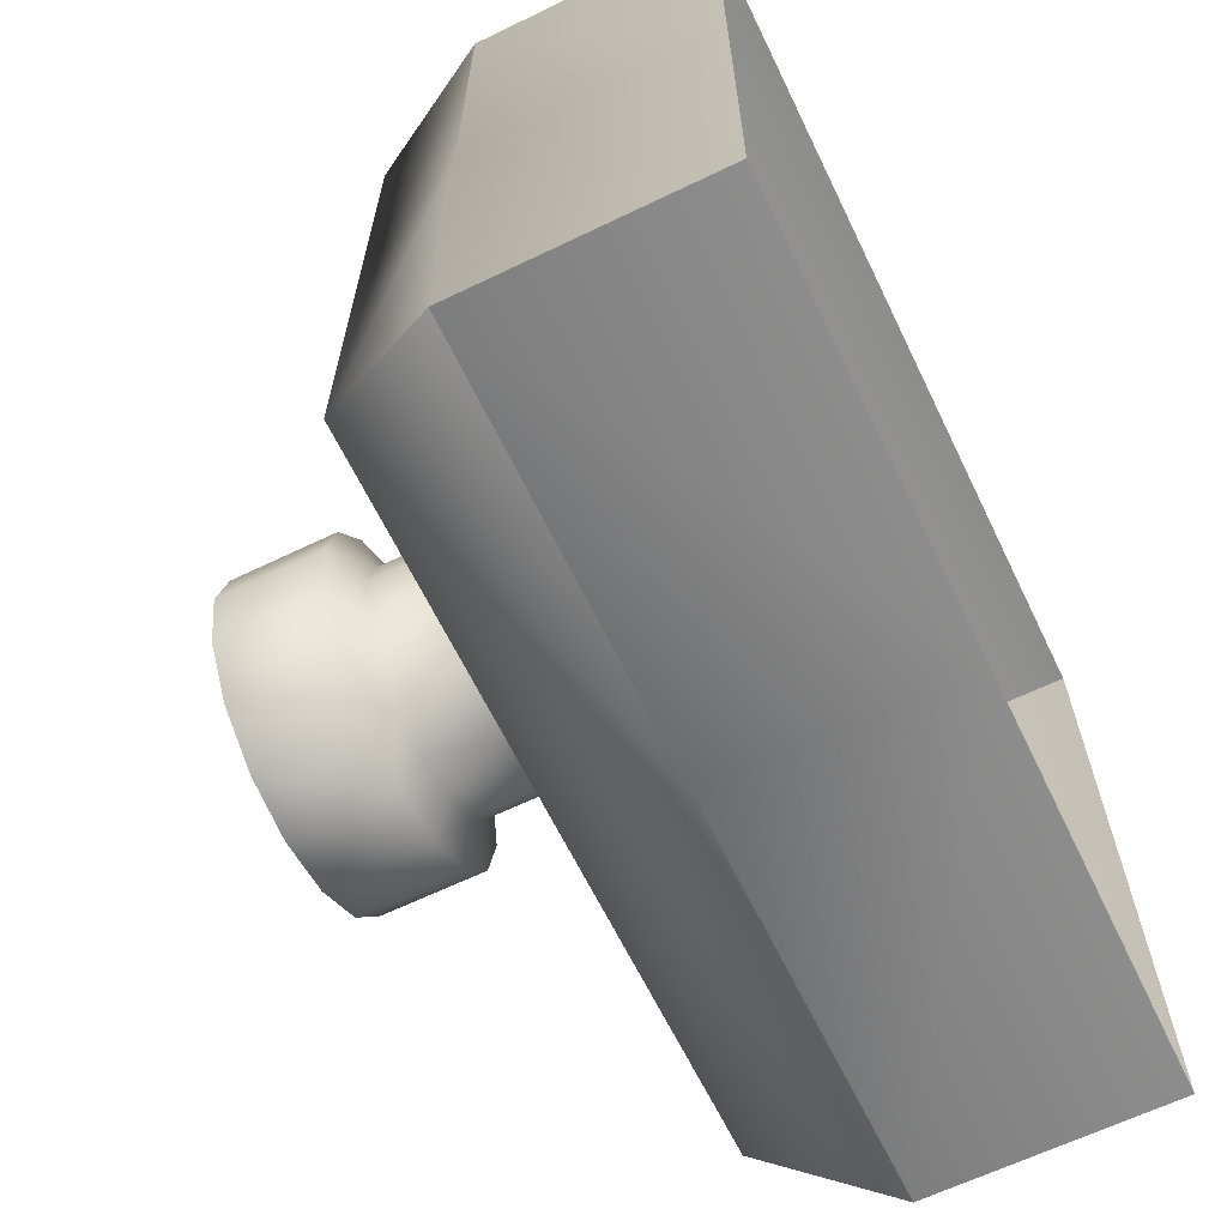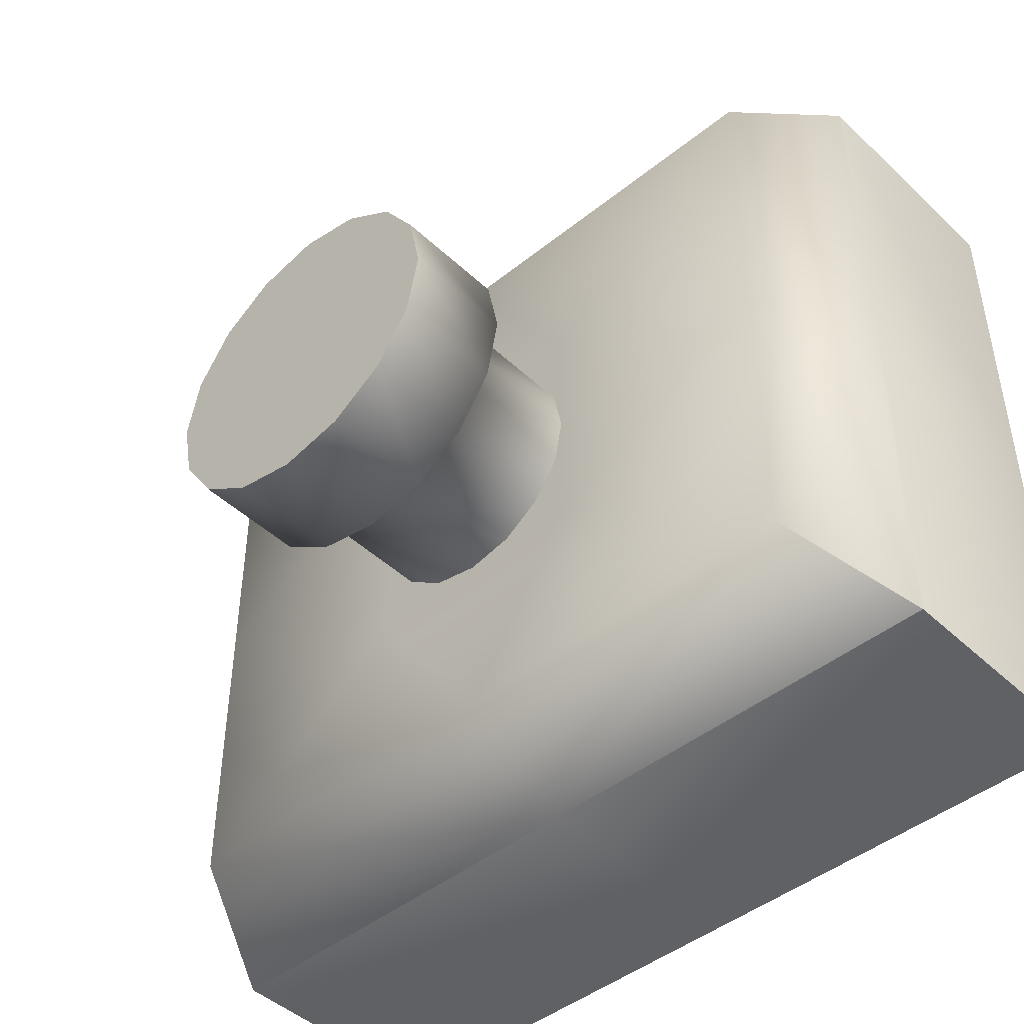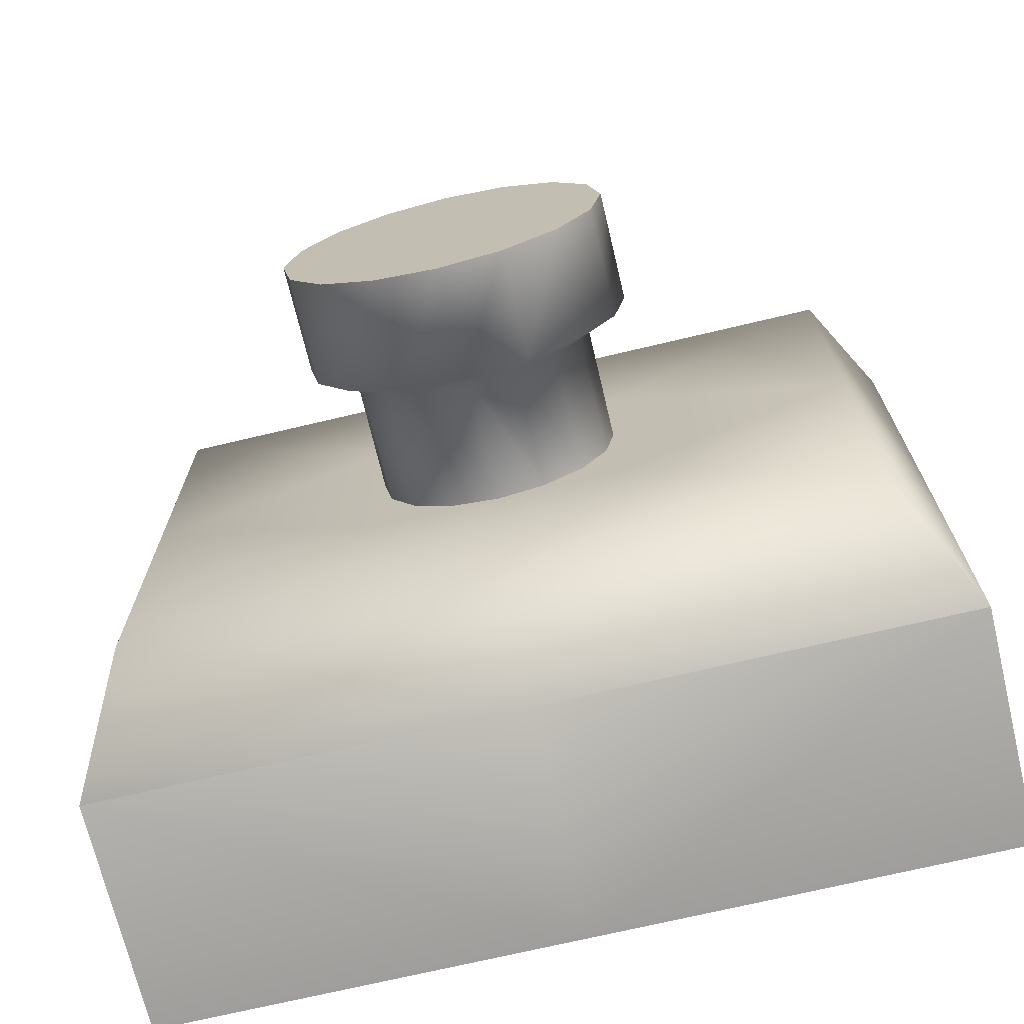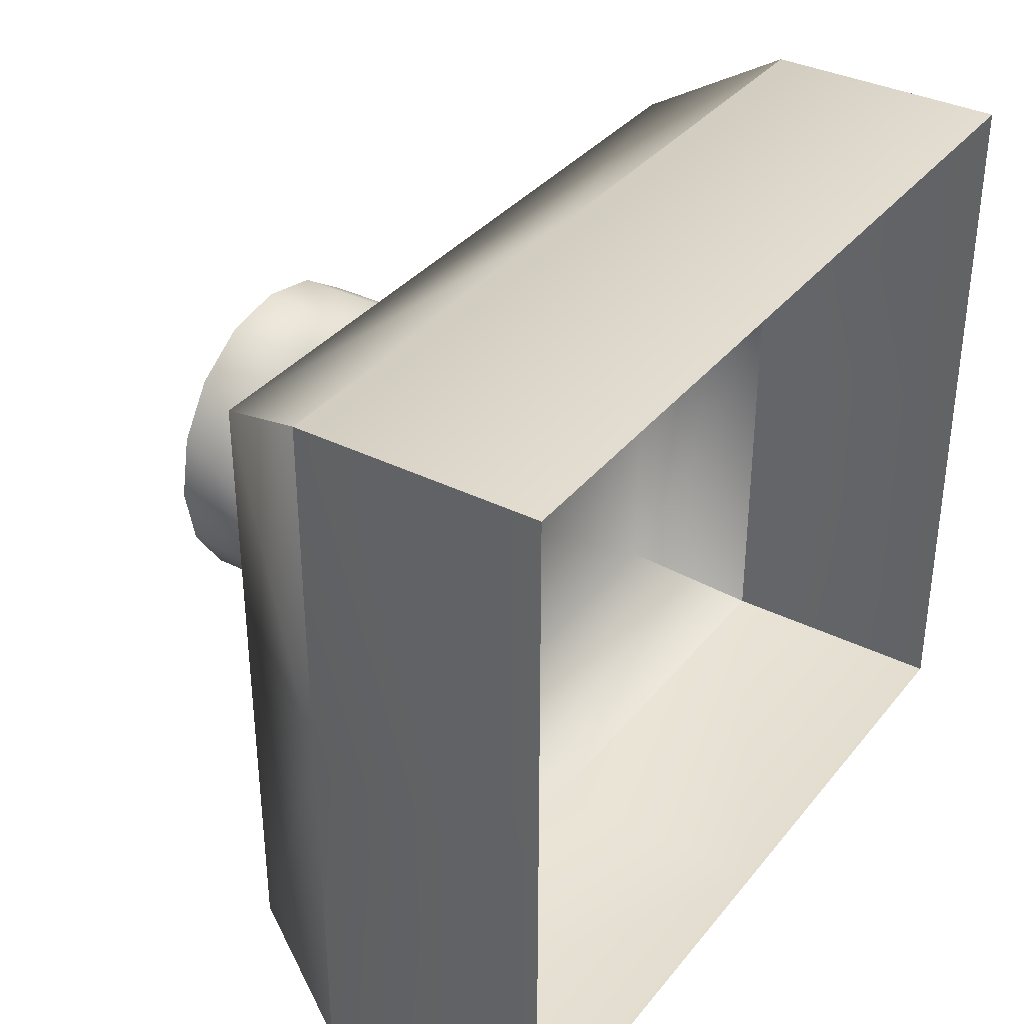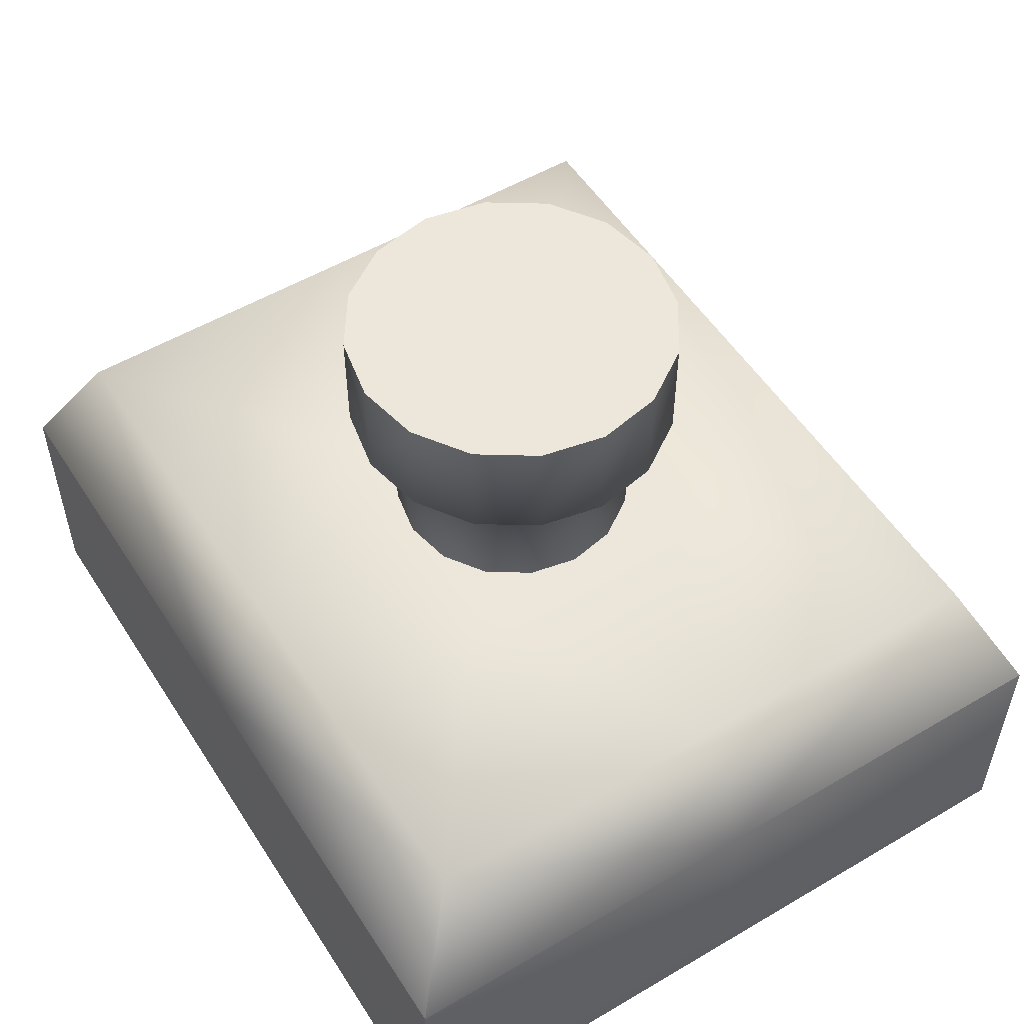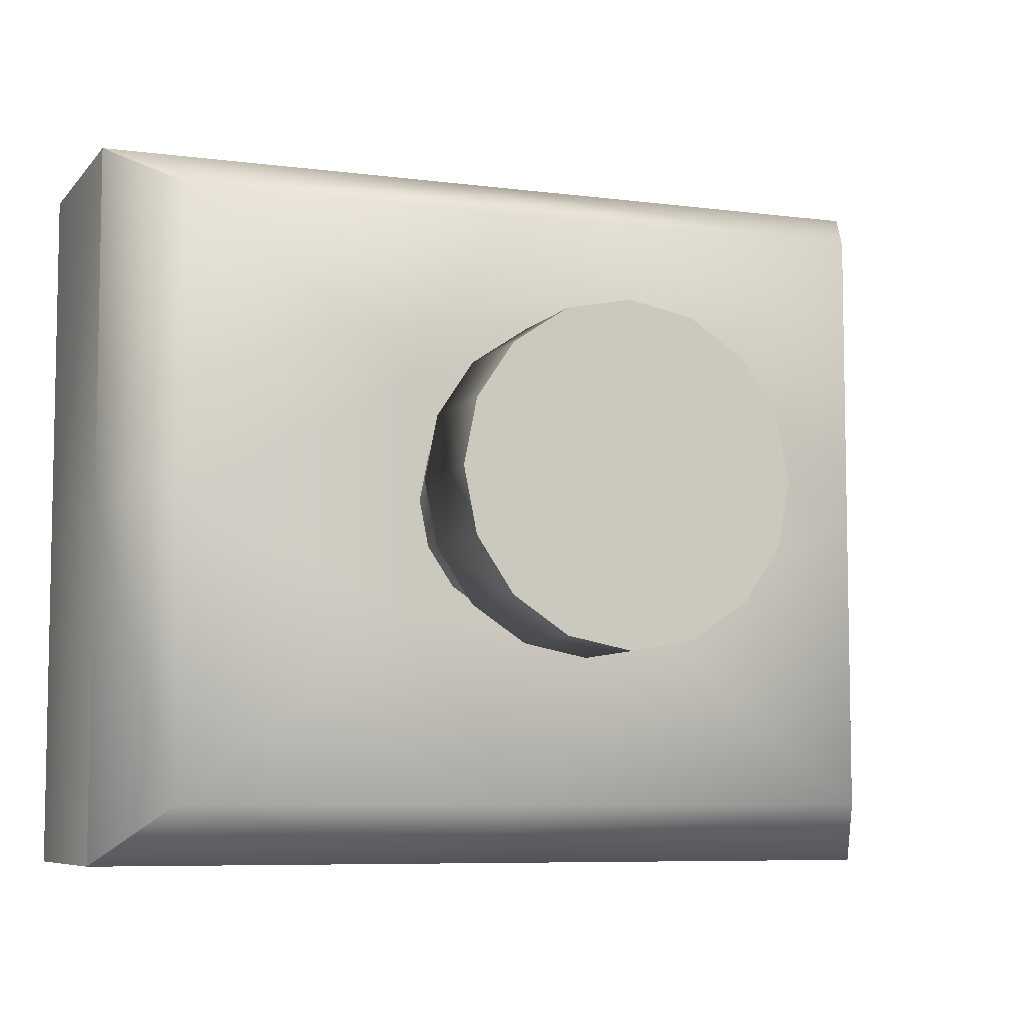
<metadata>
{"format":"obj","ext":"obj","renderer":"f3d","projection":"perspective","resolution":1024,"background":"white","views":[{"elev":-64.4,"azim":-64.1,"up":"+Z"},{"elev":-45.3,"azim":-137.1,"up":"+Z"},{"elev":-70.9,"azim":-166.6,"up":"+Z"},{"elev":35.5,"azim":-56.7,"up":"+Z"},{"elev":53.6,"azim":57.9,"up":"+Y"},{"elev":-7.1,"azim":159.0,"up":"+Z"}]}
</metadata>
<code>
v 0 3 -1
v 0 4 -1
v 0.3827 3 -0.9239
v 0.3827 4 -0.9239
v 0.7071 3 -0.7071
v 0.7071 4 -0.7071
v 0.9239 3 -0.3827
v 0.9239 4 -0.3827
v 1 3 0
v 1 4 0
v 0.9239 3 0.3827
v 0.9239 4 0.3827
v 0.7071 3 0.7071
v 0.7071 4 0.7071
v 0.3827 3 0.9239
v 0.3827 4 0.9239
v 0 4 1
v -0.3827 3 0.9239
v -0.3827 4 0.9239
v -0.7071 3 0.7071
v -0.7071 4 0.7071
v -0.9239 3 0.3827
v -0.9239 4 0.3827
v -1 3 -0
v -1 4 -0
v -0.9239 3 -0.3827
v -0.9239 4 -0.3827
v -0.7071 3 -0.7071
v -0.7071 4 -0.7071
v -0.3827 3 -0.9239
v -0.3827 4 -0.9239
v -1 3 -1
v 1 3 1
v -1 3 1
v 1 3 -1
v 0 3 1
v 0 3 2.5
v 0 3 -2.5
v -3 3 0
v -3 3 2.5
v -3 3 -2.5
v 3 3 0
v 3 3 2.5
v 3 3 -2.5
v 0 2 3
v 0 2 -3
v -3.5 2 0
v -3.5 2 3
v -3.5 2 -3
v 3.5 2 0
v 3.5 2 3
v 3.5 2 -3
v -0 4.15 -1.35
v 0.5166 4.15 -1.247
v 0.9546 4.15 -0.9546
v 1.247 4.15 -0.5166
v 1.35 4.15 0
v 1.247 4.15 0.5166
v 0.9546 4.15 0.9546
v 0.5166 4.15 1.247
v 0 4.15 1.35
v -0.5166 4.15 1.247
v -0.9546 4.15 0.9546
v -1.247 4.15 0.5166
v -1.35 4.15 -0
v -1.247 4.15 -0.5166
v -0.9546 4.15 -0.9546
v -0.5166 4.15 -1.247
v 0 5.05 -1.35
v 0.5166 5.05 -1.247
v 0.9546 5.05 -0.9546
v 1.247 5.05 -0.5166
v 1.35 5.05 0
v 1.247 5.05 0.5166
v 0.9546 5.05 0.9546
v 0.5166 5.05 1.247
v 0 5.05 1.35
v -0.5166 5.05 1.247
v -0.9546 5.05 0.9546
v -1.247 5.05 0.5166
v -1.35 5.05 -0
v -1.247 5.05 -0.5166
v -0.9546 5.05 -0.9546
v -0.5166 5.05 -1.247
v 0 0 3
v 0 0 -3
v -3.5 0 0
v -3.5 0 3
v -3.5 0 -3
v 3.5 0 0
v 3.5 0 3
v 3.5 0 -3
o skin
g skin
f 1 2 4
f 3 4 6
f 5 6 8
f 7 8 10
f 9 10 12
f 11 12 14
f 13 14 16
f 32 28 30
f 34 22 24
f 18 19 21
f 20 21 23
f 22 23 25
f 24 25 27
f 26 27 29
f 27 25 65
f 30 31 2
f 28 29 31
f 34 20 22
f 33 9 11
f 33 11 13
f 33 13 15
f 34 18 20
f 34 36 18
f 15 16 17
f 36 17 19
f 30 1 32
f 33 15 36
f 32 26 28
f 32 24 26
f 35 1 3
f 35 3 5
f 35 5 7
f 35 7 9
f 18 36 19
f 36 15 17
f 30 28 31
f 24 22 25
f 37 43 33
f 28 26 29
f 26 24 27
f 17 61 62
f 1 30 2
f 42 50 44
f 40 39 47
f 32 38 41
f 37 45 43
f 32 1 38
f 35 38 1
f 9 7 10
f 24 39 34
f 7 5 8
f 32 39 24
f 39 41 47
f 44 46 38
f 35 44 38
f 43 50 42
f 5 3 6
f 53 68 84
f 4 2 53
f 23 21 63
f 19 17 62
f 16 14 59
f 12 10 57
f 8 6 55
f 2 31 53
f 29 27 66
f 25 23 65
f 21 19 62
f 17 16 60
f 14 12 58
f 10 8 57
f 6 4 54
f 31 29 67
f 70 69 71
f 63 62 78
f 57 56 72
f 64 63 79
f 58 57 73
f 65 64 80
f 59 58 74
f 66 65 81
f 60 59 75
f 54 53 69
f 67 66 82
f 61 60 76
f 55 54 70
f 68 67 83
f 62 61 77
f 56 55 71
f 66 27 65
f 22 20 23
f 37 34 40
f 20 18 21
f 15 13 16
f 13 11 14
f 51 90 50
f 50 92 52
f 11 9 12
f 37 40 45
f 48 47 87
f 47 49 89
f 52 86 46
f 45 91 51
f 45 48 88
f 49 46 86
f 33 42 9
f 9 42 35
f 41 38 46
f 3 1 4
f 36 37 33
f 36 34 37
f 71 83 73
f 31 68 53
f 33 43 42
f 44 50 52
f 48 40 47
f 39 32 41
f 43 45 51
f 41 49 47
f 52 46 44
f 42 44 35
f 51 50 43
f 69 53 84
f 54 4 53
f 64 23 63
f 60 16 59
f 58 12 57
f 56 8 55
f 23 64 65
f 67 29 66
f 8 56 57
f 63 21 62
f 61 17 60
f 59 14 58
f 73 72 71
f 55 6 54
f 68 31 67
f 79 81 80
f 73 83 81
f 83 82 81
f 79 78 81
f 73 75 74
f 73 76 75
f 77 76 78
f 73 81 78
f 76 73 78
f 71 69 83
f 69 84 83
f 79 63 78
f 73 57 72
f 80 64 79
f 74 58 73
f 81 65 80
f 75 59 74
f 82 66 81
f 76 60 75
f 70 54 69
f 83 67 82
f 77 61 76
f 71 55 70
f 84 68 83
f 78 62 77
f 72 56 71
f 34 39 40
f 91 90 51
f 90 92 50
f 40 48 45
f 88 48 87
f 87 47 89
f 92 86 52
f 85 91 45
f 85 45 88
f 89 49 86
f 49 41 46

</code>
